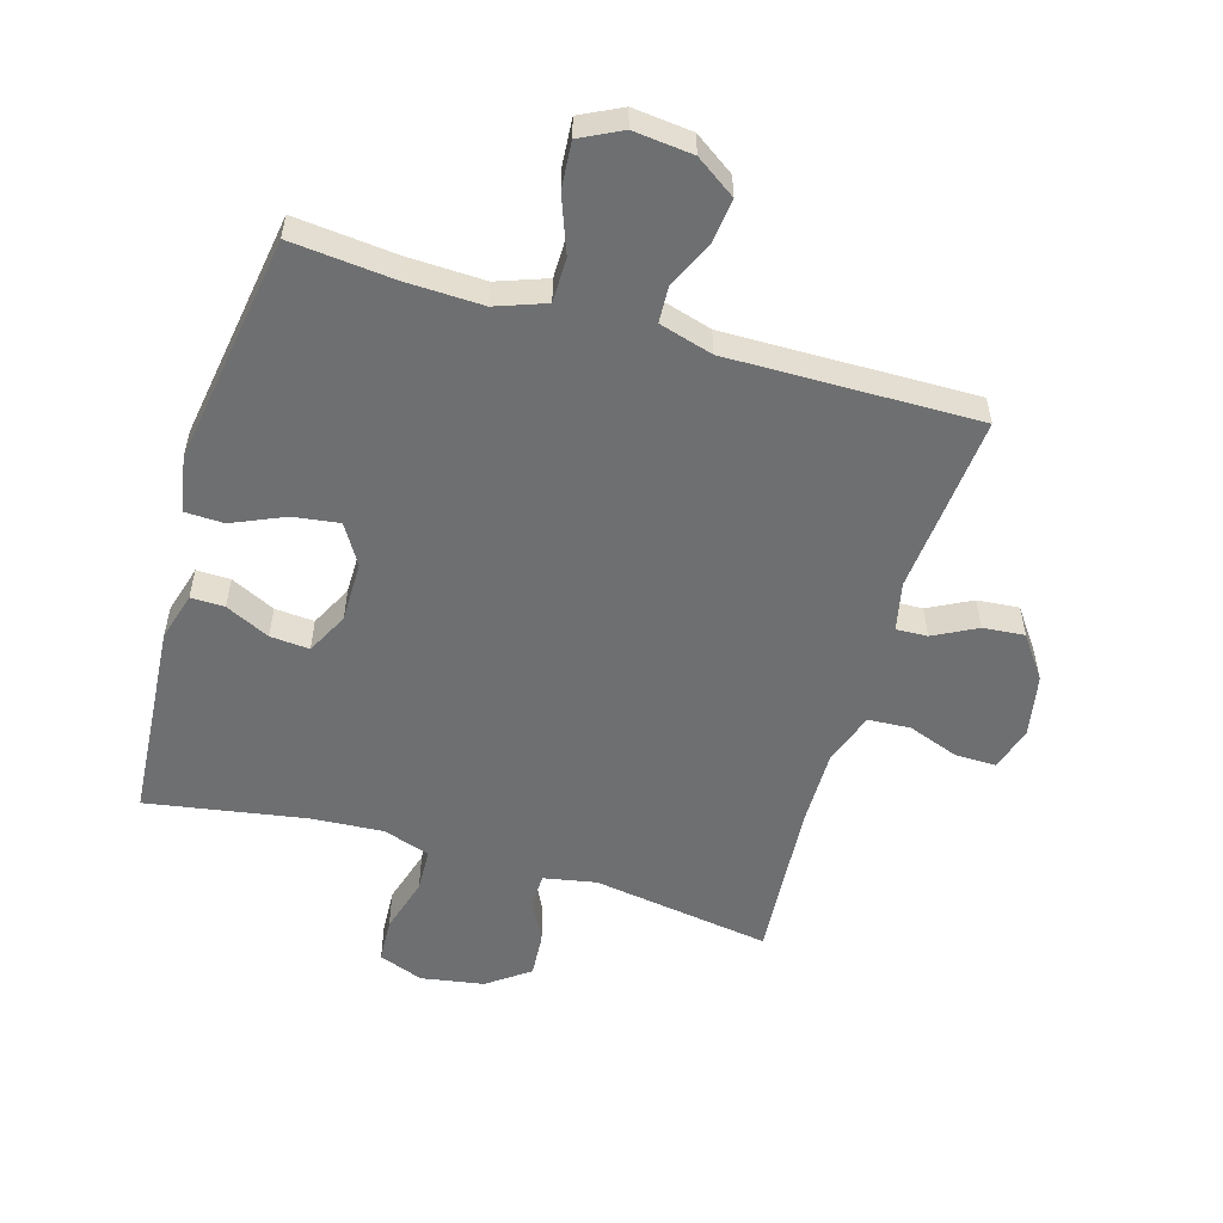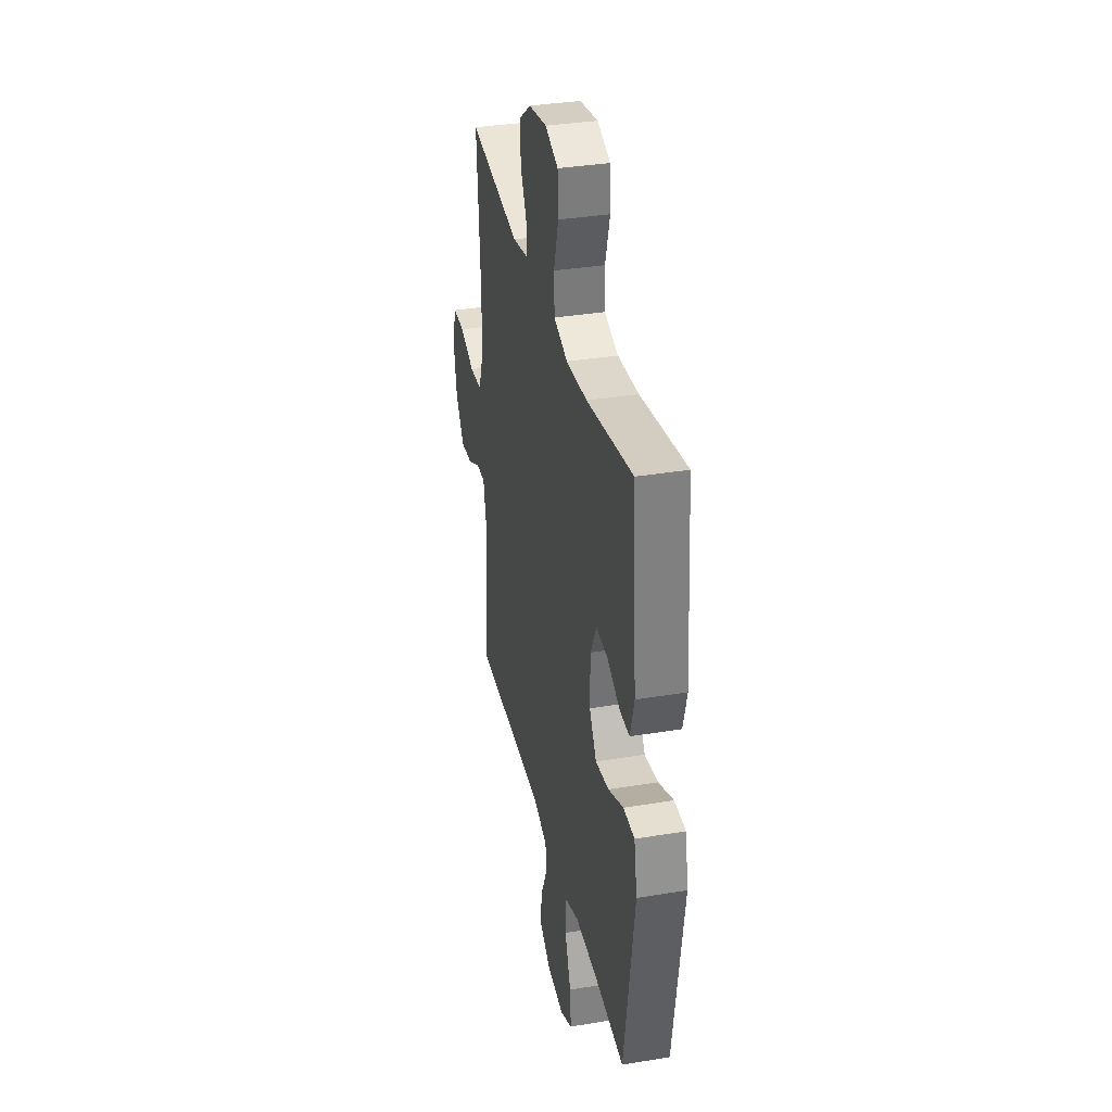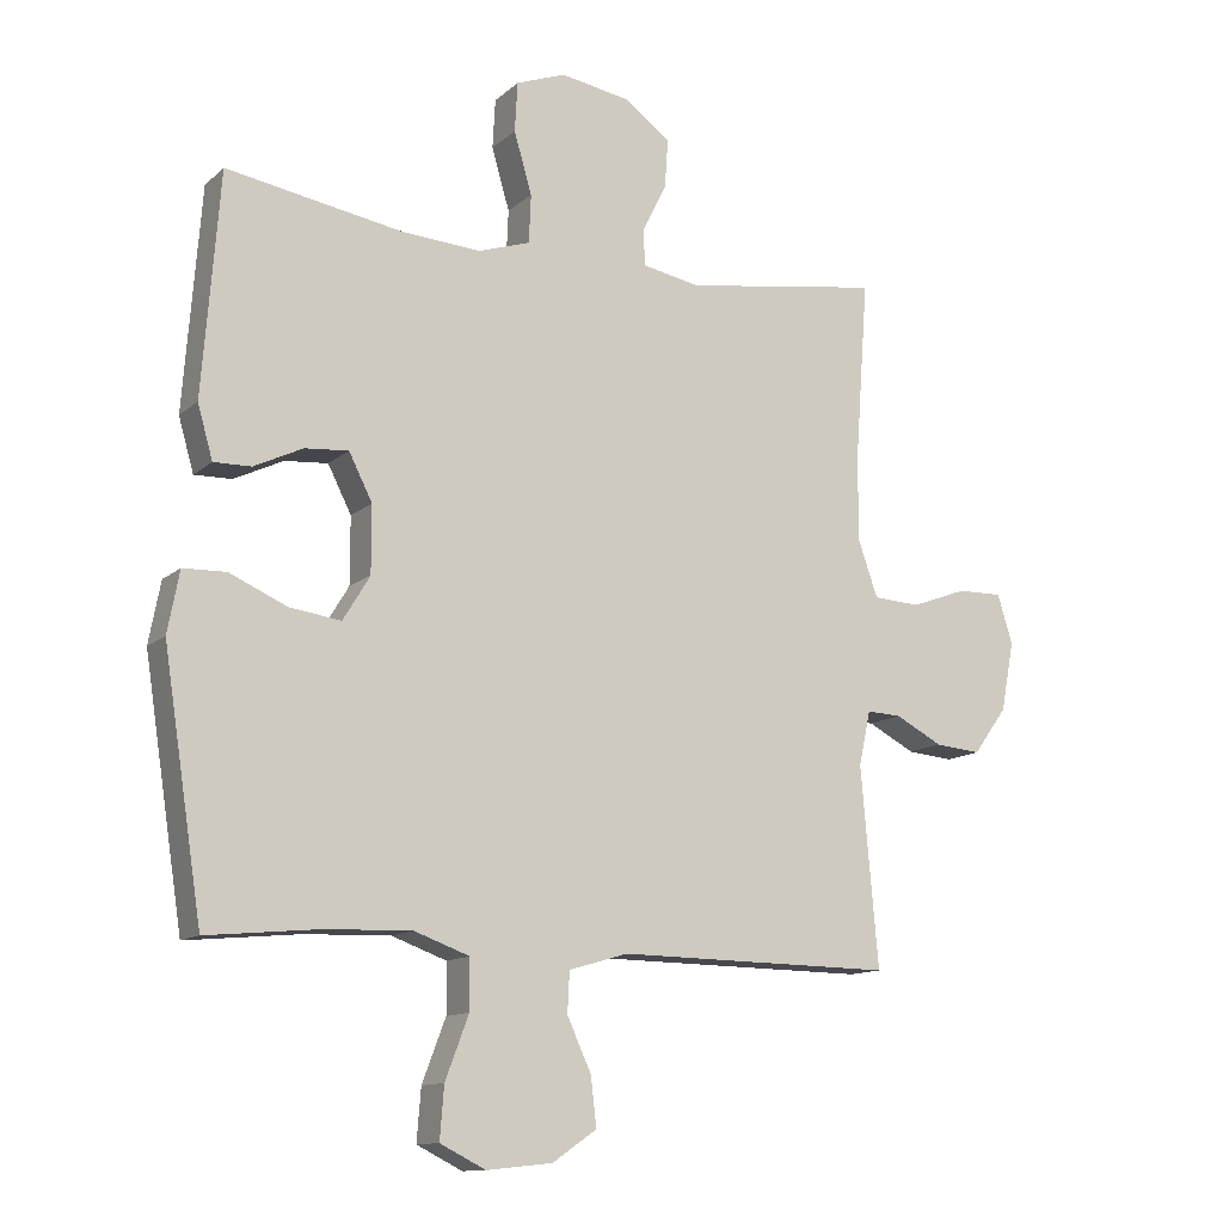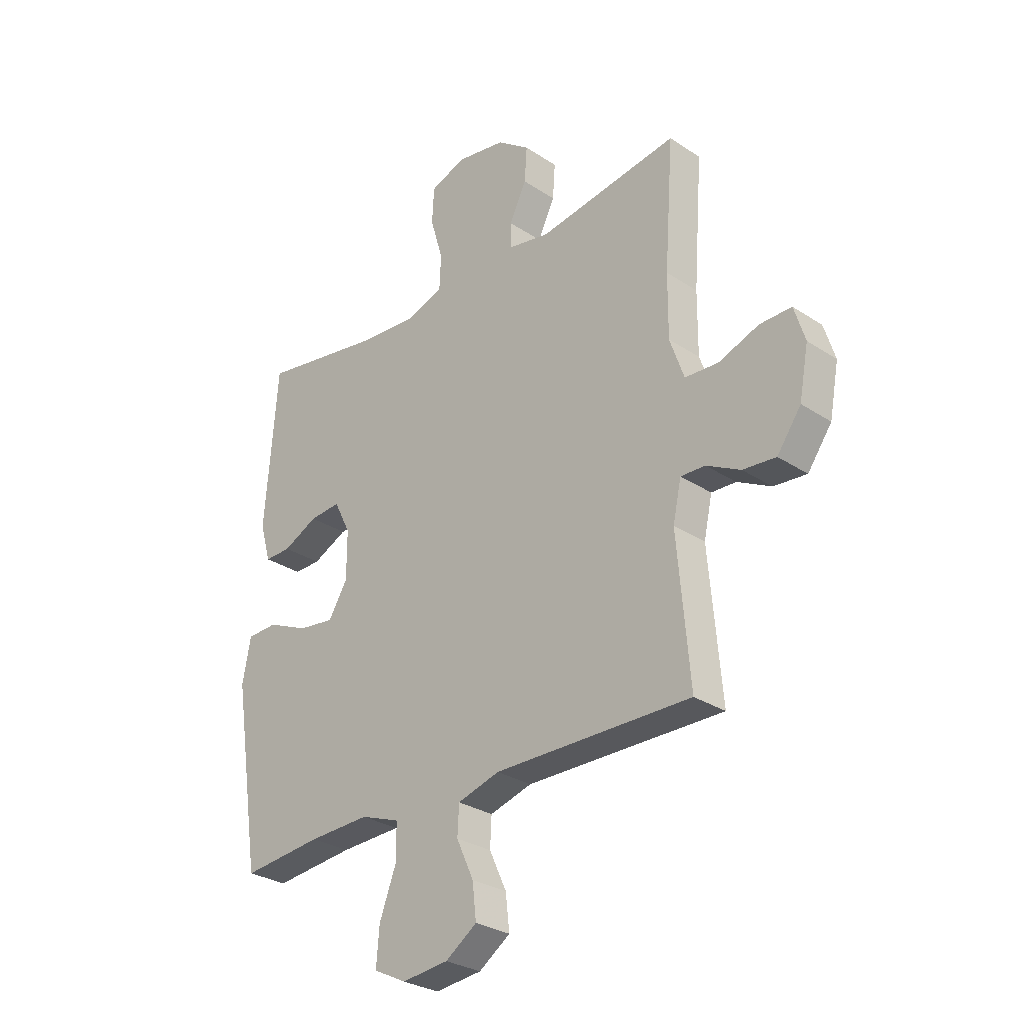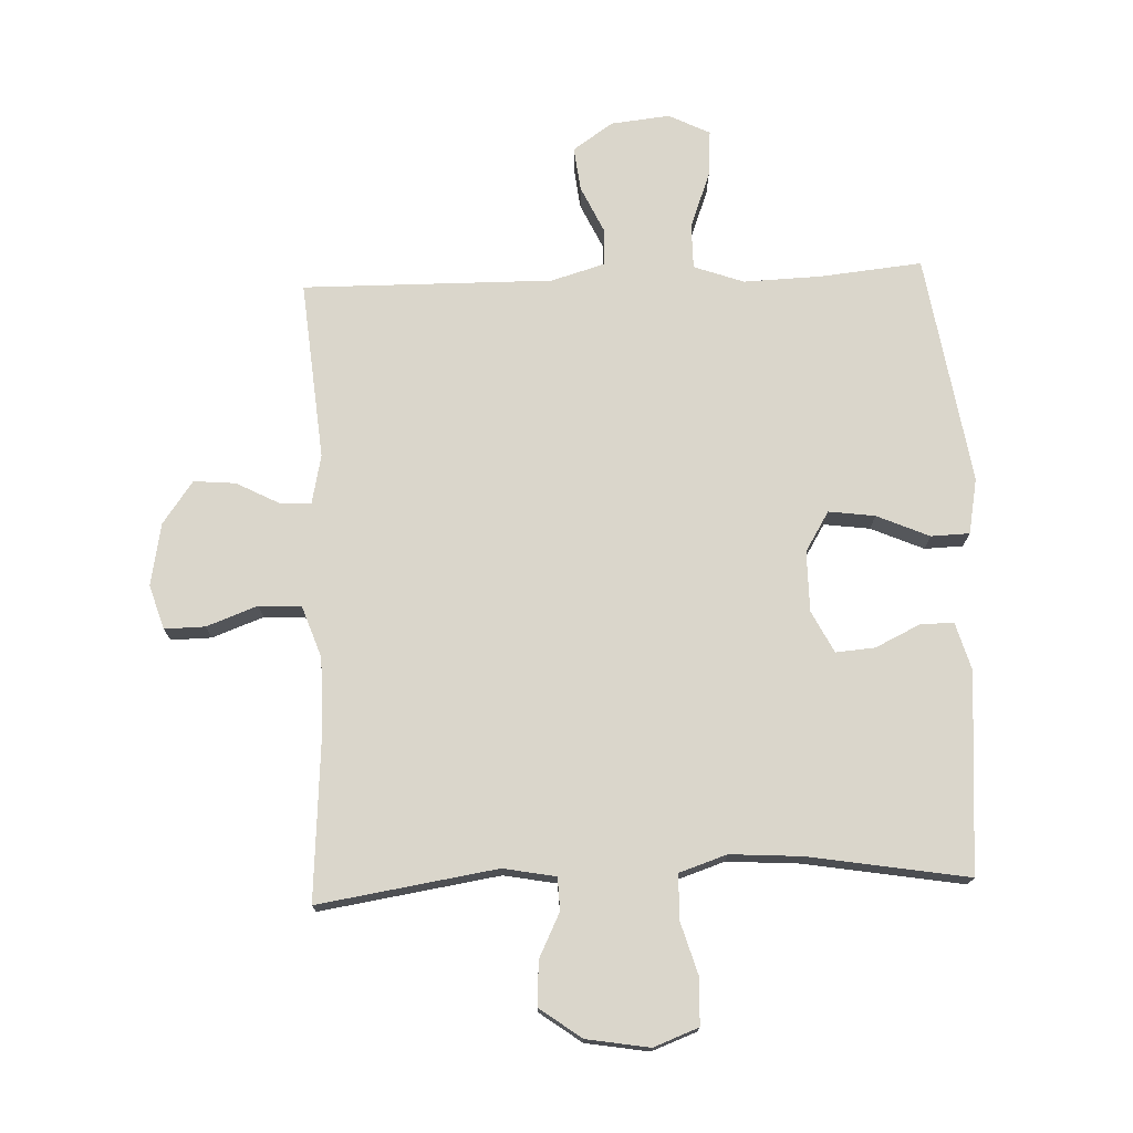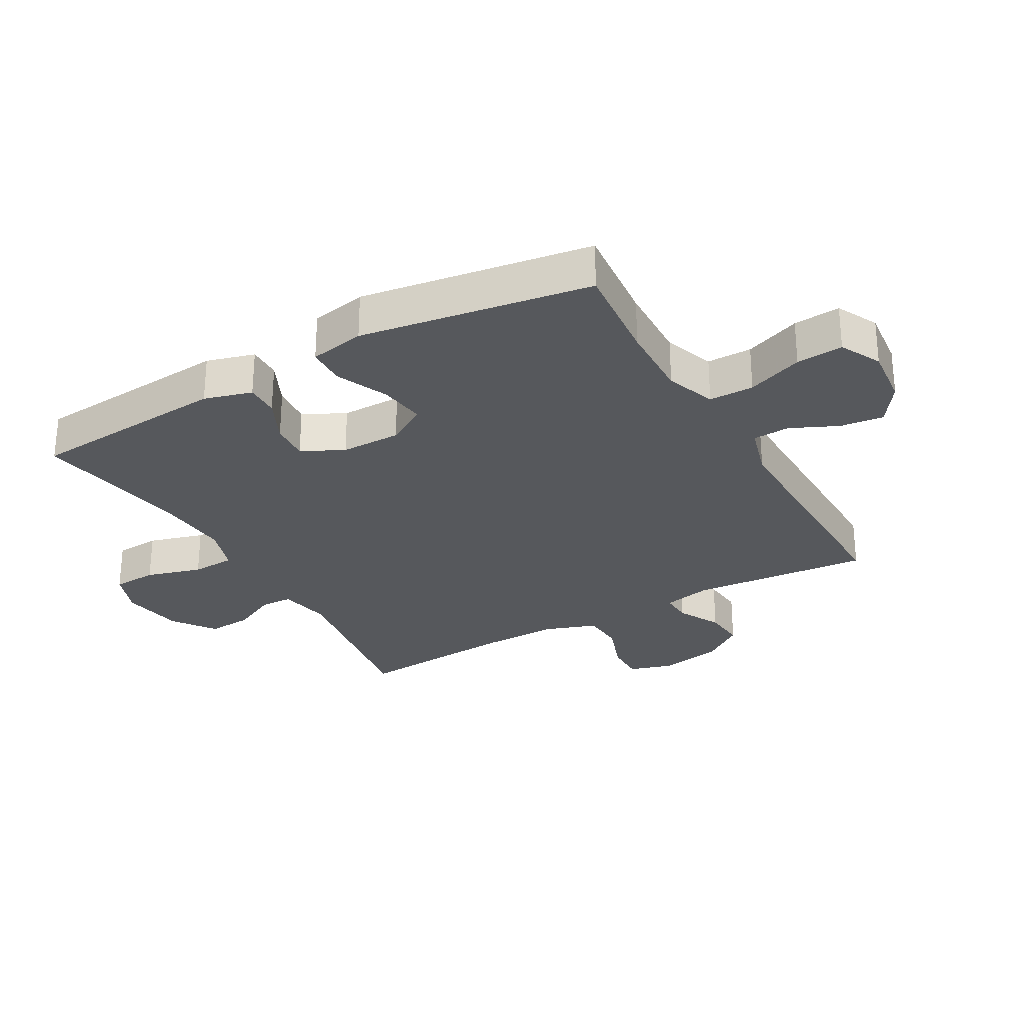
<metadata>
{"format":"obj","ext":"obj","renderer":"f3d","projection":"perspective","resolution":1024,"background":"white","views":[{"elev":-54.6,"azim":163.5,"up":"+Y"},{"elev":34.7,"azim":77.5,"up":"+Z"},{"elev":-12.4,"azim":151.5,"up":"+Z"},{"elev":-29.1,"azim":-134.4,"up":"+Z"},{"elev":74.1,"azim":-2.4,"up":"+Y"},{"elev":-28.3,"azim":119.6,"up":"+Y"}]}
</metadata>
<code>
v -0.5 0.07 0.5
v -0.213 0.07 0.456
v -0.129 0.07 0.472
v -0.127 0.07 0.524
v -0.162 0.07 0.595
v -0.167 0.07 0.666
v -0.1 0.07 0.715
v 0.001 0.07 0.732
v 0.073 0.07 0.705
v 0.077 0.07 0.633
v 0.051 0.07 0.544
v 0.054 0.07 0.474
v 0.13 0.07 0.449
v 0.246 0.07 0.457
v 0.5 0.07 0.5
v 0.525 0.07 0.179
v 0.503 0.07 0.102
v 0.449 0.07 0.103
v 0.378 0.07 0.137
v 0.315 0.07 0.142
v 0.281 0.07 0.075
v 0.281 0.07 -0.022
v 0.32 0.07 -0.086
v 0.394 0.07 -0.076
v 0.478 0.07 -0.039
v 0.54 0.07 -0.041
v 0.557 0.07 -0.13
v 0.5 0.07 -0.5
v 0.336 0.07 -0.484
v 0.212 0.07 -0.48
v 0.132 0.07 -0.509
v 0.132 0.07 -0.581
v 0.166 0.07 -0.671
v 0.172 0.07 -0.746
v 0.106 0.07 -0.779
v 0.011 0.07 -0.769
v -0.053 0.07 -0.725
v -0.045 0.07 -0.655
v -0.01 0.07 -0.579
v -0.013 0.07 -0.52
v -0.099 0.07 -0.495
v -0.5 0.07 -0.5
v -0.475 0.07 -0.212
v -0.492 0.07 -0.134
v -0.542 0.07 -0.136
v -0.611 0.07 -0.172
v -0.678 0.07 -0.178
v -0.727 0.07 -0.11
v -0.746 0.07 -0.01
v -0.724 0.07 0.061
v -0.659 0.07 0.06
v -0.577 0.07 0.03
v -0.509 0.07 0.034
v -0.48 0.07 0.117
v -0.481 0.07 0.243
v -0.5 0 0.5
v -0.213 0 0.456
v -0.129 0 0.472
v -0.127 0 0.524
v -0.162 0 0.595
v -0.167 0 0.666
v -0.1 0 0.715
v 0.001 0 0.732
v 0.073 0 0.705
v 0.077 0 0.633
v 0.051 0 0.544
v 0.054 0 0.474
v 0.13 0 0.449
v 0.246 0 0.457
v 0.5 0 0.5
v 0.525 0 0.179
v 0.503 0 0.102
v 0.449 0 0.103
v 0.378 0 0.137
v 0.315 0 0.142
v 0.281 0 0.075
v 0.281 0 -0.022
v 0.32 0 -0.086
v 0.394 0 -0.076
v 0.478 0 -0.039
v 0.54 0 -0.041
v 0.557 0 -0.13
v 0.5 0 -0.5
v 0.336 0 -0.484
v 0.212 0 -0.48
v 0.132 0 -0.509
v 0.132 0 -0.581
v 0.166 0 -0.671
v 0.172 0 -0.746
v 0.106 0 -0.779
v 0.011 0 -0.769
v -0.053 0 -0.725
v -0.045 0 -0.655
v -0.01 0 -0.579
v -0.013 0 -0.52
v -0.099 0 -0.495
v -0.5 0 -0.5
v -0.475 0 -0.212
v -0.492 0 -0.134
v -0.542 0 -0.136
v -0.611 0 -0.172
v -0.678 0 -0.178
v -0.727 0 -0.11
v -0.746 0 -0.01
v -0.724 0 0.061
v -0.659 0 0.06
v -0.577 0 0.03
v -0.509 0 0.034
v -0.48 0 0.117
v -0.481 0 0.243
f 49 50 51 52
f 49 52 53
f 48 49 53
f 45 46 47 48
f 44 45 48 53
f 43 44 53 54
f 41 42 43
f 40 41 43 54
f 36 37 38 39
f 36 39 40
f 35 36 40
f 32 33 34 35
f 31 32 35 40
f 30 31 40 54
f 26 27 28 29
f 24 25 26 29
f 23 24 29 30
f 22 23 30 54
f 16 17 18 19
f 14 15 16 19
f 13 14 19 20
f 12 13 20 21
f 8 9 10 11
f 8 11 12
f 7 8 12
f 4 5 6 7
f 3 4 7 12
f 2 3 12 21
f 55 1 2 21
f 21 22 54 55
f 107 106 105 104
f 108 107 104
f 108 104 103
f 103 102 101 100
f 108 103 100 99
f 109 108 99 98
f 98 97 96
f 109 98 96 95
f 94 93 92 91
f 95 94 91
f 95 91 90
f 90 89 88 87
f 95 90 87 86
f 109 95 86 85
f 84 83 82 81
f 84 81 80 79
f 85 84 79 78
f 109 85 78 77
f 74 73 72 71
f 74 71 70 69
f 75 74 69 68
f 76 75 68 67
f 66 65 64 63
f 67 66 63
f 67 63 62
f 62 61 60 59
f 67 62 59 58
f 76 67 58 57
f 76 57 56 110
f 110 109 77 76
f 1 56 57 2
f 2 57 58 3
f 3 58 59 4
f 4 59 60 5
f 5 60 61 6
f 6 61 62 7
f 7 62 63 8
f 8 63 64 9
f 9 64 65 10
f 10 65 66 11
f 11 66 67 12
f 12 67 68 13
f 13 68 69 14
f 14 69 70 15
f 15 70 71 16
f 16 71 72 17
f 17 72 73 18
f 18 73 74 19
f 19 74 75 20
f 20 75 76 21
f 21 76 77 22
f 22 77 78 23
f 23 78 79 24
f 24 79 80 25
f 25 80 81 26
f 26 81 82 27
f 27 82 83 28
f 28 83 84 29
f 29 84 85 30
f 30 85 86 31
f 31 86 87 32
f 32 87 88 33
f 33 88 89 34
f 34 89 90 35
f 35 90 91 36
f 36 91 92 37
f 37 92 93 38
f 38 93 94 39
f 39 94 95 40
f 40 95 96 41
f 41 96 97 42
f 42 97 98 43
f 43 98 99 44
f 44 99 100 45
f 45 100 101 46
f 46 101 102 47
f 47 102 103 48
f 48 103 104 49
f 49 104 105 50
f 50 105 106 51
f 51 106 107 52
f 52 107 108 53
f 53 108 109 54
f 54 109 110 55
f 55 110 56 1

</code>
